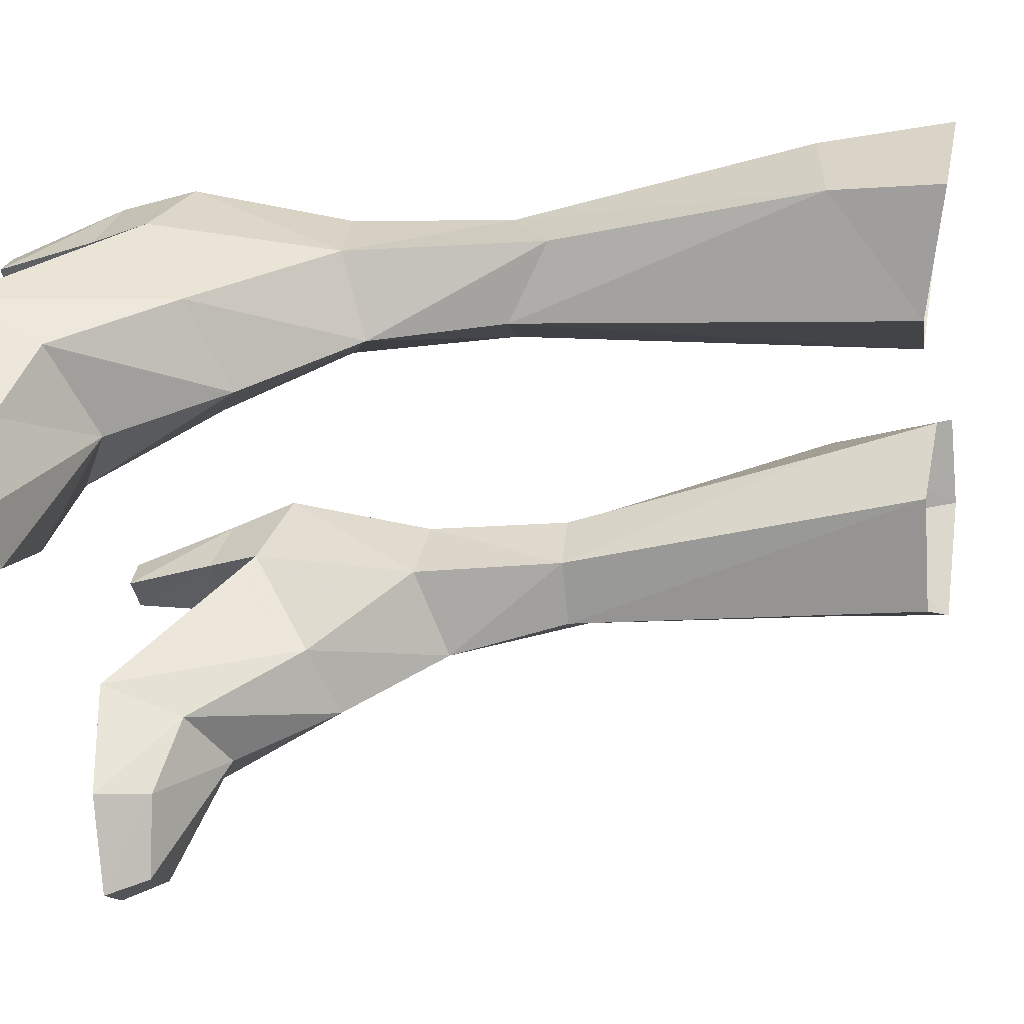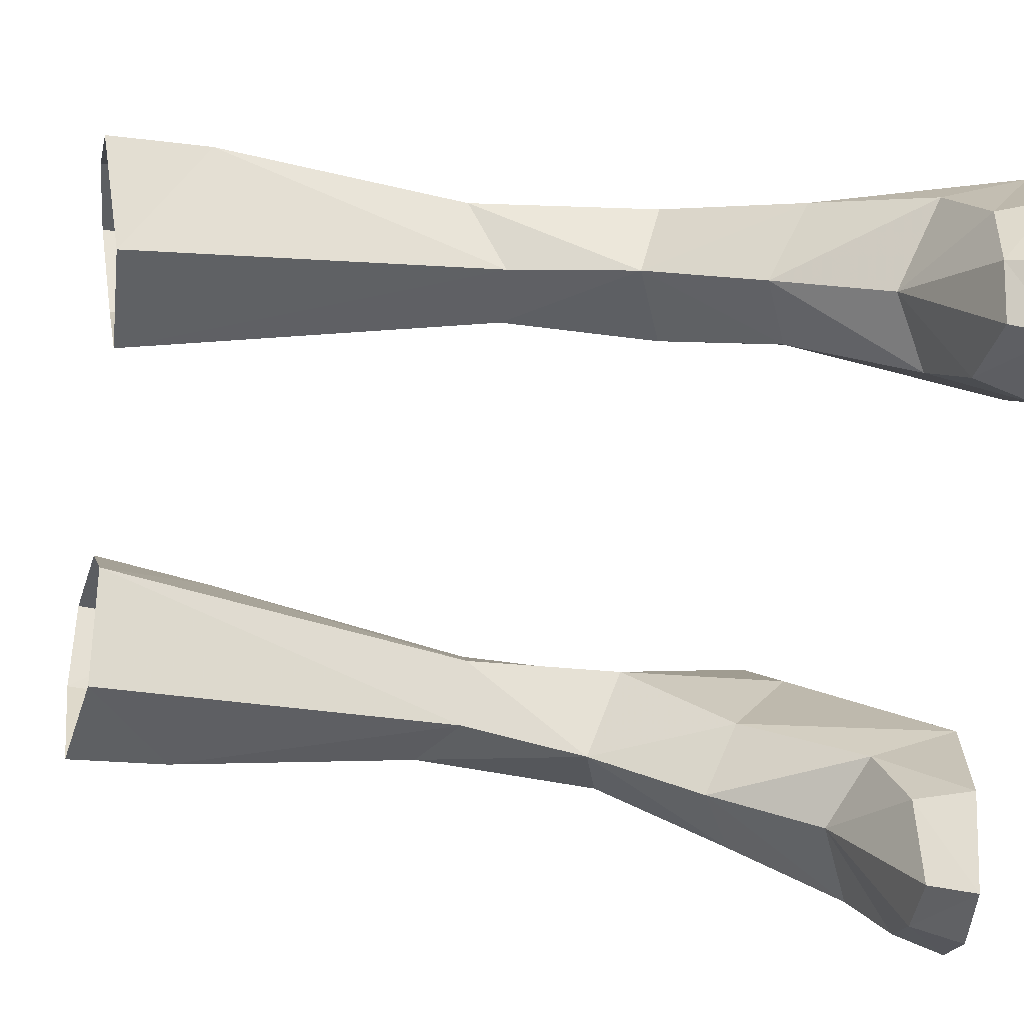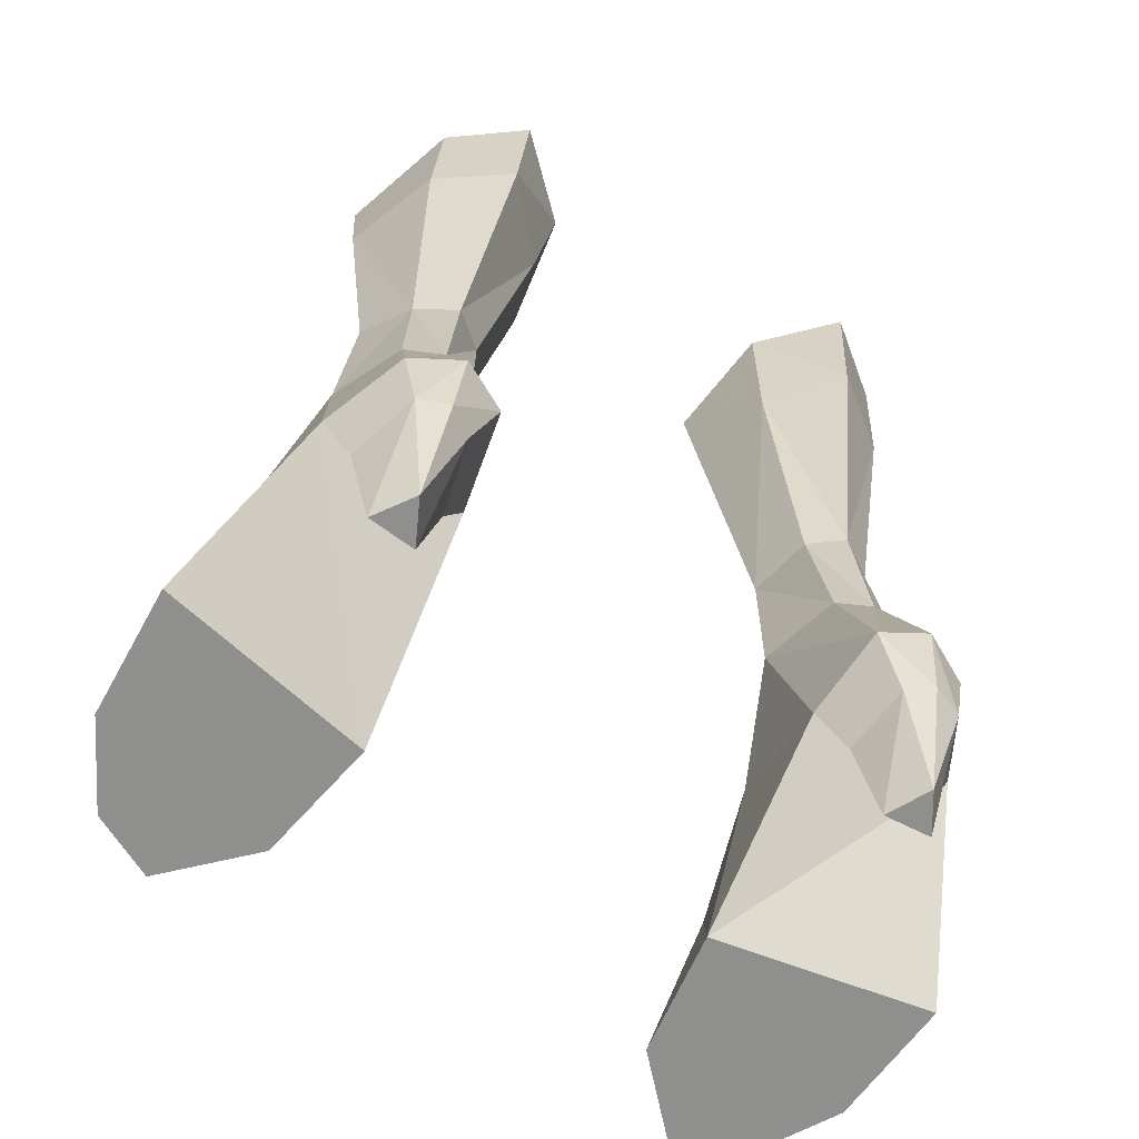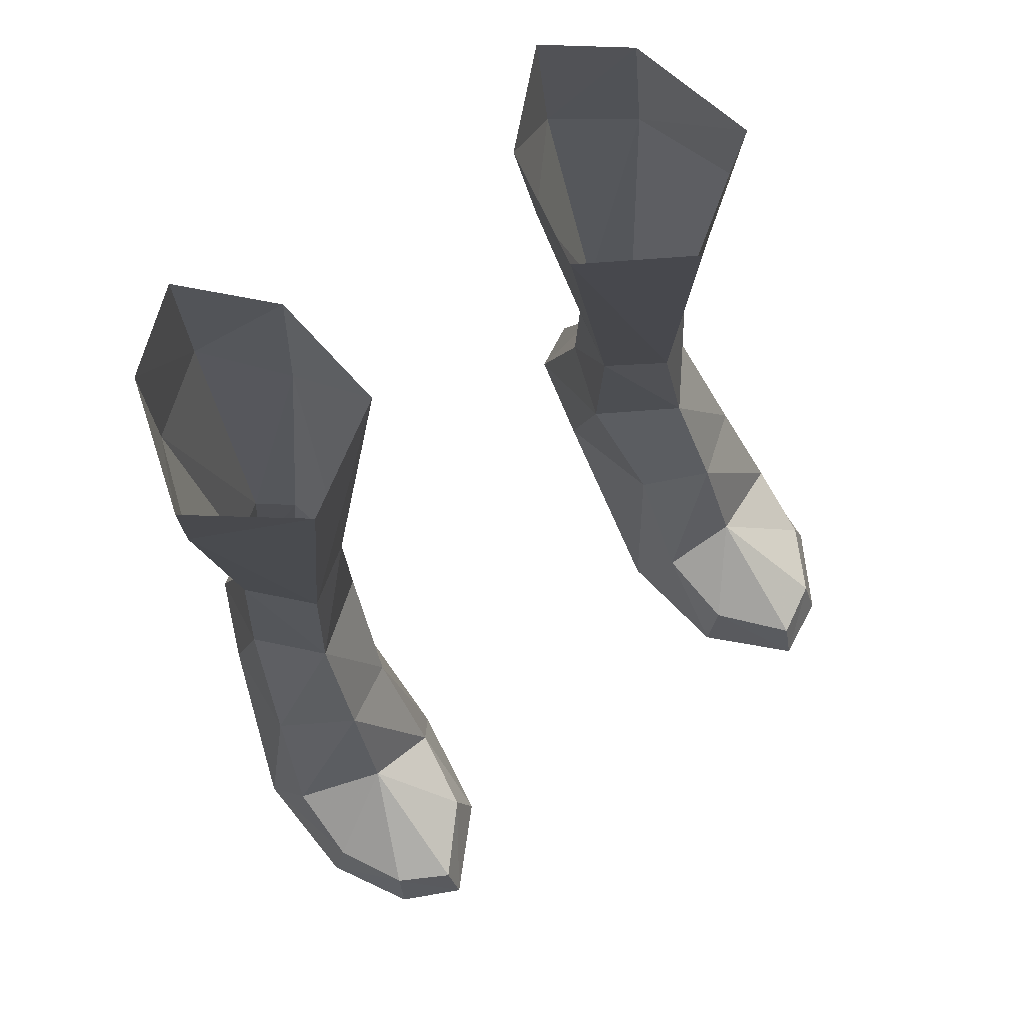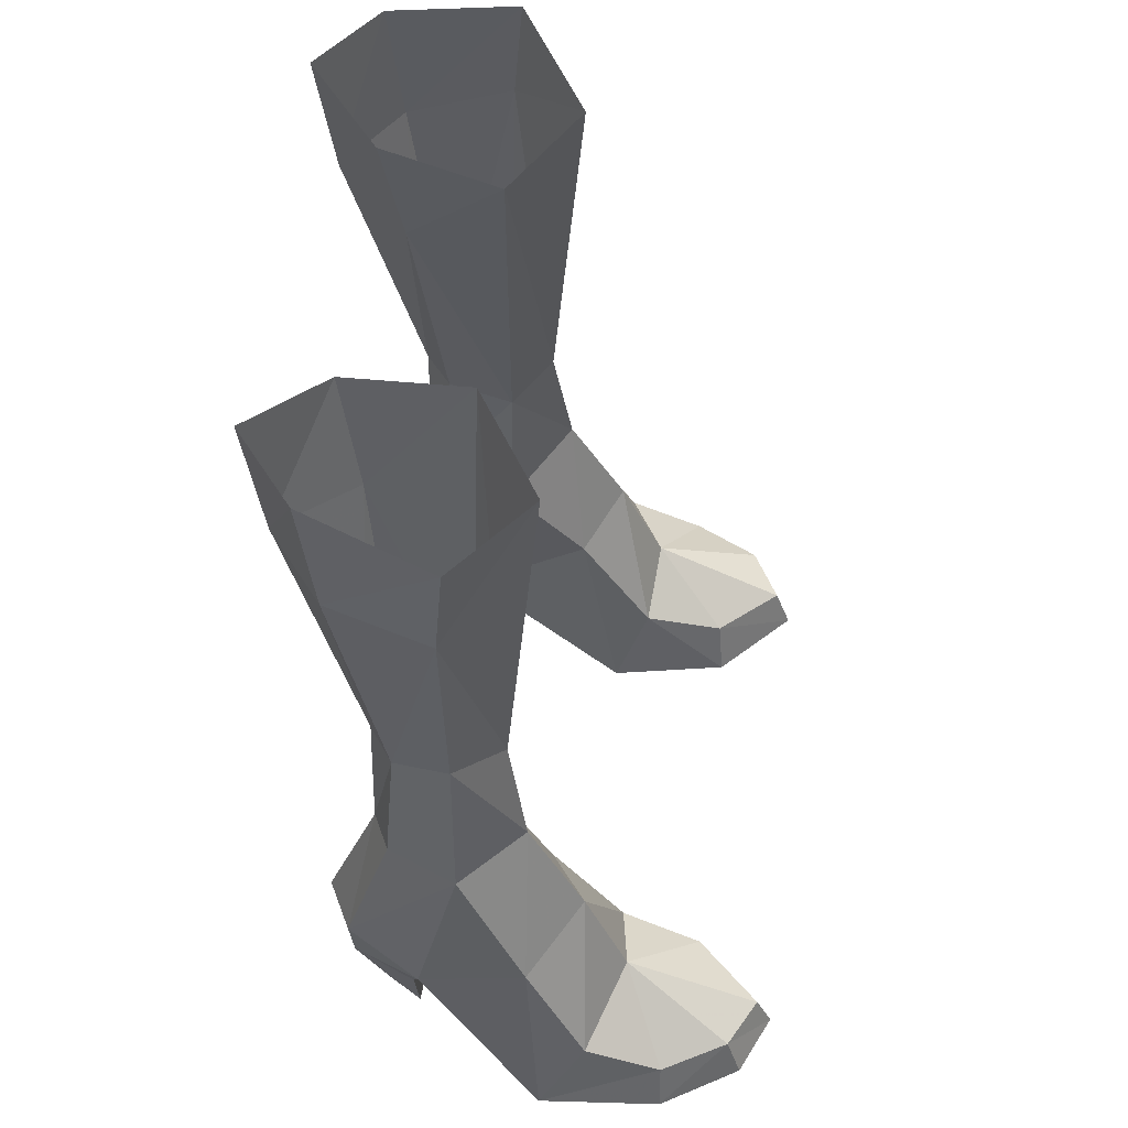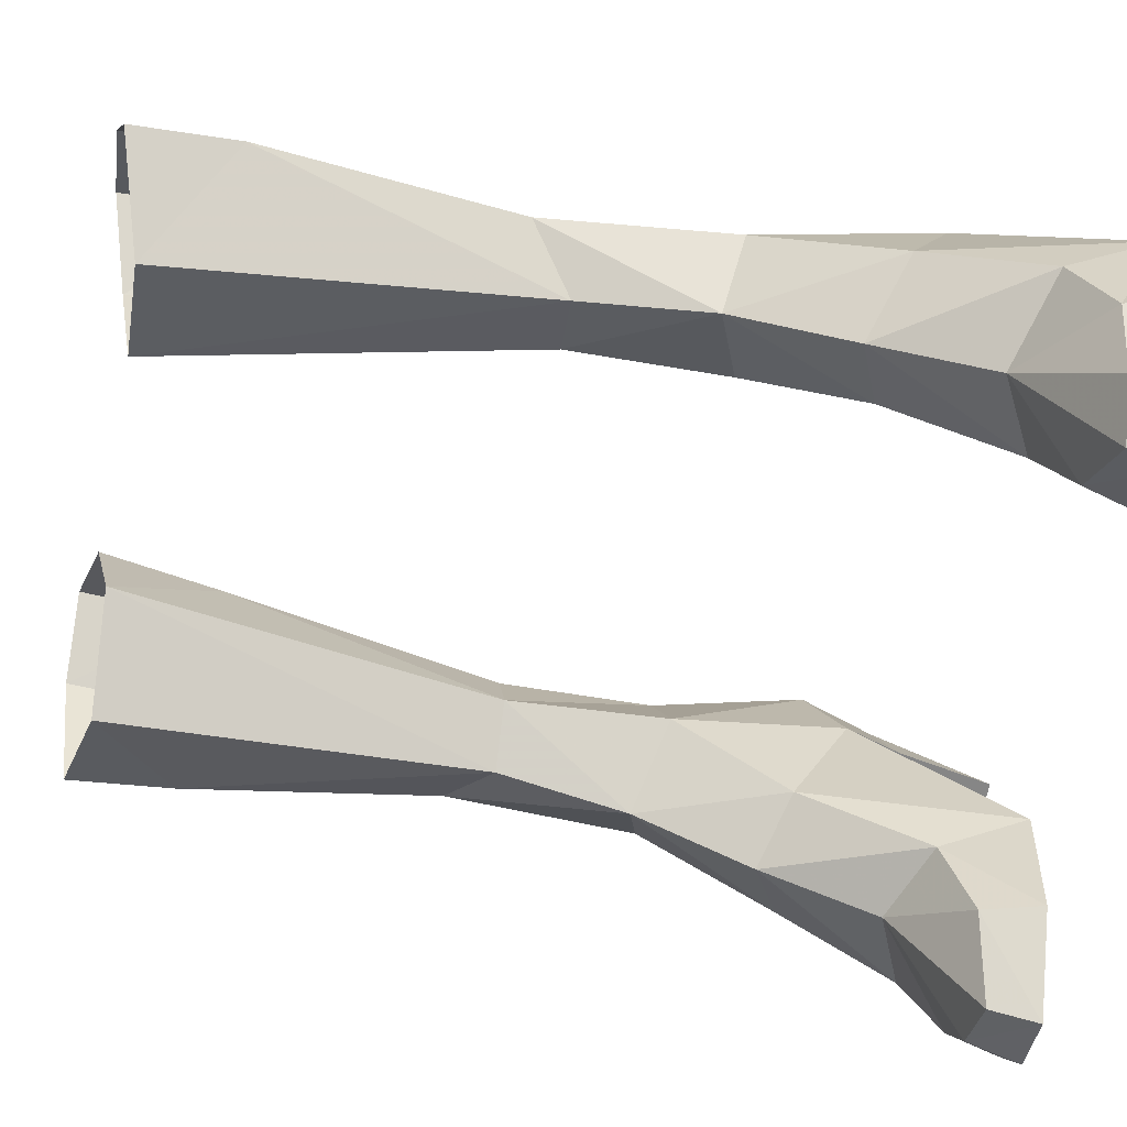
<metadata>
{"format":"obj","ext":"obj","renderer":"f3d","projection":"perspective","resolution":1024,"background":"white","views":[{"elev":-39.1,"azim":-82.2,"up":"+Y"},{"elev":-77.4,"azim":84.3,"up":"+Y"},{"elev":-65.2,"azim":147.7,"up":"+Z"},{"elev":73.1,"azim":-35.9,"up":"+Z"},{"elev":55.1,"azim":-84.9,"up":"+Z"},{"elev":-66.9,"azim":81.3,"up":"+Y"}]}
</metadata>
<code>
g priest_shoe_female_340005
v -4.561 -4.588 -0.04051
v -4.963 -4.439 1.367
v -4.663 -2.386 2.073
v -4.087 -1.565 -0.0405
v -6.326 -1.483 5.794
v -6.496 -2.601 2.97
v -8.651 -1.703 2.114
v -8.091 -0.1829 4.938
v -7.728 -5.324 1.21
v -7.88 -5.705 -0.04048
v -8.998 -3.692 -0.04046
v -8.608 -3.649 1.241
v -9.18 -0.5672 -0.04046
v -7.849 2.565 3.811
v -4.087 -1.565 -0.0405
v -4.383 2.436 3.698
v -7.849 2.565 3.811
v -9.18 -0.5672 -0.04046
v -7.014 4.386 4.613
v -5.856 4.959 4.814
v -5.761 3.644 8.364
v -6.664 3.229 8.349
v -4.743 4.46 4.54
v -4.883 3.252 8.298
v -6.435 -6.034 1.101
v -6.367 -6.449 -0.0405
v -7.88 -5.705 -0.04048
v -6.367 -6.449 -0.0405
v -4.561 -4.588 -0.04051
v -8.998 -3.692 -0.04046
v -9.18 -0.5672 -0.04046
v -4.087 -1.565 -0.0405
v -4.733 -0.5329 5.145
v -4.383 2.436 3.698
v -4.971 2.704 2.271
v -7.184 2.829 2.34
v -7.849 2.565 3.811
v -7.849 2.565 3.811
v -7.184 2.829 2.34
v -6.654 4.382 2.799
v -7.014 4.386 4.613
v -5.856 4.959 4.814
v -5.925 4.638 2.882
v -6.915 4.25 22.3
v -6.982 3.933 19.12
v -5.173 5.257 19.11
v -5.081 5.639 22.36
v -3.212 3.964 21.79
v -3.586 3.526 18.7
v -5.482 2.742 -0.04049
v -6.602 2.838 -0.04049
v -4.383 2.436 3.698
v -4.743 4.46 4.54
v -5.316 4.246 2.768
v -4.971 2.704 2.271
v -5.509 3.548 12.01
v -6.466 2.938 12.1
v -7.905 1.249 21.78
v -7.861 1.462 19.19
v -2.776 1.137 21.22
v -4.321 1.29 11.88
v -5.741 0.3781 11.86
v -5.404 -0.4132 21.08
v -7.122 1.495 12.94
v -4.684 2.908 11.99
v -7.433 1.498 8.302
v -6.094 -0.08221 8.679
v -7.433 1.498 8.302
v -6.664 3.229 8.349
v -5.761 3.644 8.364
v -4.883 3.252 8.298
v -6.094 -0.08221 8.679
v -6.602 2.838 -0.04049
v -5.482 2.742 -0.04049
v -5.995 3.769 -0.04048
v -4.24 1.344 7.987
v -4.383 2.436 3.698
v -5.482 2.742 -0.04049
v -5.995 3.769 -0.04048
v -6.602 2.838 -0.04049
v -4.24 1.344 7.987
v 4.551 -4.588 -0.04051
v 4.077 -1.565 -0.04051
v 4.653 -2.386 2.073
v 4.953 -4.439 1.367
v 6.316 -1.483 5.794
v 8.081 -0.1829 4.938
v 8.64 -1.703 2.114
v 6.486 -2.601 2.97
v 7.717 -5.324 1.21
v 8.598 -3.649 1.241
v 8.987 -3.692 -0.04046
v 7.87 -5.705 -0.04048
v 7.839 2.565 3.811
v 9.17 -0.5671 -0.04045
v 4.077 -1.565 -0.04051
v 9.17 -0.5671 -0.04045
v 7.839 2.565 3.811
v 4.373 2.436 3.698
v 7.004 4.386 4.613
v 6.654 3.229 8.349
v 5.751 3.644 8.363
v 5.846 4.96 4.814
v 4.733 4.46 4.54
v 4.872 3.252 8.298
v 6.357 -6.449 -0.0405
v 6.425 -6.034 1.101
v 7.87 -5.705 -0.04048
v 8.987 -3.692 -0.04046
v 4.551 -4.588 -0.04051
v 6.357 -6.449 -0.0405
v 9.17 -0.5671 -0.04045
v 4.077 -1.565 -0.04051
v 4.722 -0.5329 5.145
v 4.373 2.436 3.698
v 7.839 2.565 3.811
v 7.174 2.829 2.34
v 4.96 2.704 2.271
v 7.839 2.565 3.811
v 7.004 4.386 4.613
v 6.643 4.382 2.799
v 7.174 2.829 2.34
v 5.846 4.96 4.814
v 5.915 4.638 2.882
v 6.905 4.25 22.3
v 5.071 5.639 22.36
v 5.163 5.258 19.11
v 6.972 3.933 19.12
v 3.202 3.964 21.79
v 3.575 3.526 18.7
v 6.592 2.838 -0.04049
v 5.472 2.742 -0.04049
v 4.373 2.436 3.698
v 4.96 2.704 2.271
v 5.305 4.246 2.768
v 4.733 4.46 4.54
v 5.498 3.548 12.01
v 6.456 2.938 12.1
v 7.895 1.249 21.78
v 7.851 1.462 19.19
v 2.766 1.137 21.22
v 5.394 -0.4132 21.08
v 5.73 0.3781 11.86
v 4.311 1.29 11.88
v 7.112 1.495 12.94
v 4.674 2.908 11.99
v 7.423 1.498 8.302
v 6.084 -0.08218 8.679
v 7.423 1.498 8.302
v 6.654 3.229 8.349
v 5.751 3.644 8.363
v 4.872 3.252 8.298
v 6.084 -0.08218 8.679
v 6.592 2.838 -0.04049
v 5.985 3.769 -0.04048
v 5.472 2.742 -0.04049
v 4.229 1.344 7.987
v 4.373 2.436 3.698
v 5.472 2.742 -0.04049
v 5.985 3.769 -0.04048
v 6.592 2.838 -0.04049
v 4.229 1.344 7.987
f 2 1 3
f 4 3 1
f 6 5 7
f 8 7 5
f 10 9 11
f 12 11 9
f 7 8 13
f 14 13 8
f 16 15 17
f 18 17 15
f 20 19 21
f 22 21 19
f 24 23 21
f 20 21 23
f 25 9 26
f 10 26 9
f 11 12 13
f 7 13 12
f 28 27 29
f 30 29 27
f 30 31 29
f 32 29 31
f 9 6 12
f 7 12 6
f 33 5 3
f 6 3 5
f 35 34 36
f 37 36 34
f 39 38 40
f 41 40 38
f 41 42 40
f 43 40 42
f 45 44 46
f 47 46 44
f 47 48 46
f 49 46 48
f 50 35 51
f 36 51 35
f 53 52 54
f 55 54 52
f 42 53 43
f 54 43 53
f 46 56 45
f 57 45 56
f 59 58 45
f 44 45 58
f 61 60 62
f 63 62 60
f 63 59 62
f 64 62 59
f 1 2 26
f 25 26 2
f 46 49 56
f 65 56 49
f 14 66 19
f 22 19 66
f 68 67 64
f 62 64 67
f 69 68 57
f 64 57 68
f 69 57 70
f 56 70 57
f 71 70 65
f 56 65 70
f 45 57 59
f 64 59 57
f 72 66 8
f 74 73 75
f 23 76 77
f 76 33 77
f 72 5 33
f 25 6 9
f 8 66 14
f 4 77 33
f 54 78 79
f 54 79 43
f 3 4 33
f 5 72 8
f 76 72 33
f 59 63 58
f 80 39 40
f 79 40 43
f 55 78 54
f 79 80 40
f 49 60 61
f 6 25 2
f 3 6 2
f 48 60 49
f 81 61 67
f 65 49 61
f 76 23 24
f 81 71 61
f 67 61 62
f 71 65 61
f 83 82 84
f 85 84 82
f 87 86 88
f 89 88 86
f 91 90 92
f 93 92 90
f 94 87 95
f 88 95 87
f 97 96 98
f 99 98 96
f 101 100 102
f 103 102 100
f 103 104 102
f 105 102 104
f 93 90 106
f 107 106 90
f 88 91 95
f 92 95 91
f 109 108 110
f 111 110 108
f 113 112 110
f 109 110 112
f 88 89 91
f 90 91 89
f 89 86 84
f 114 84 86
f 116 115 117
f 118 117 115
f 120 119 121
f 122 121 119
f 124 123 121
f 120 121 123
f 126 125 127
f 128 127 125
f 130 129 127
f 126 127 129
f 117 118 131
f 132 131 118
f 134 133 135
f 136 135 133
f 135 136 124
f 123 124 136
f 138 137 128
f 127 128 137
f 125 139 128
f 140 128 139
f 142 141 143
f 144 143 141
f 145 140 143
f 142 143 140
f 107 85 106
f 82 106 85
f 146 130 137
f 127 137 130
f 101 147 100
f 94 100 147
f 143 148 145
f 149 145 148
f 145 149 138
f 150 138 149
f 137 138 151
f 150 151 138
f 137 151 146
f 152 146 151
f 145 138 140
f 128 140 138
f 87 147 153
f 155 154 156
f 158 157 104
f 158 114 157
f 114 86 153
f 90 89 107
f 94 147 87
f 114 158 83
f 160 159 135
f 124 160 135
f 114 83 84
f 87 153 86
f 114 153 157
f 139 142 140
f 121 122 161
f 124 121 160
f 135 159 134
f 121 161 160
f 144 141 130
f 85 107 89
f 85 89 84
f 130 141 129
f 148 144 162
f 144 130 146
f 105 104 157
f 144 152 162
f 143 144 148
f 144 146 152

</code>
